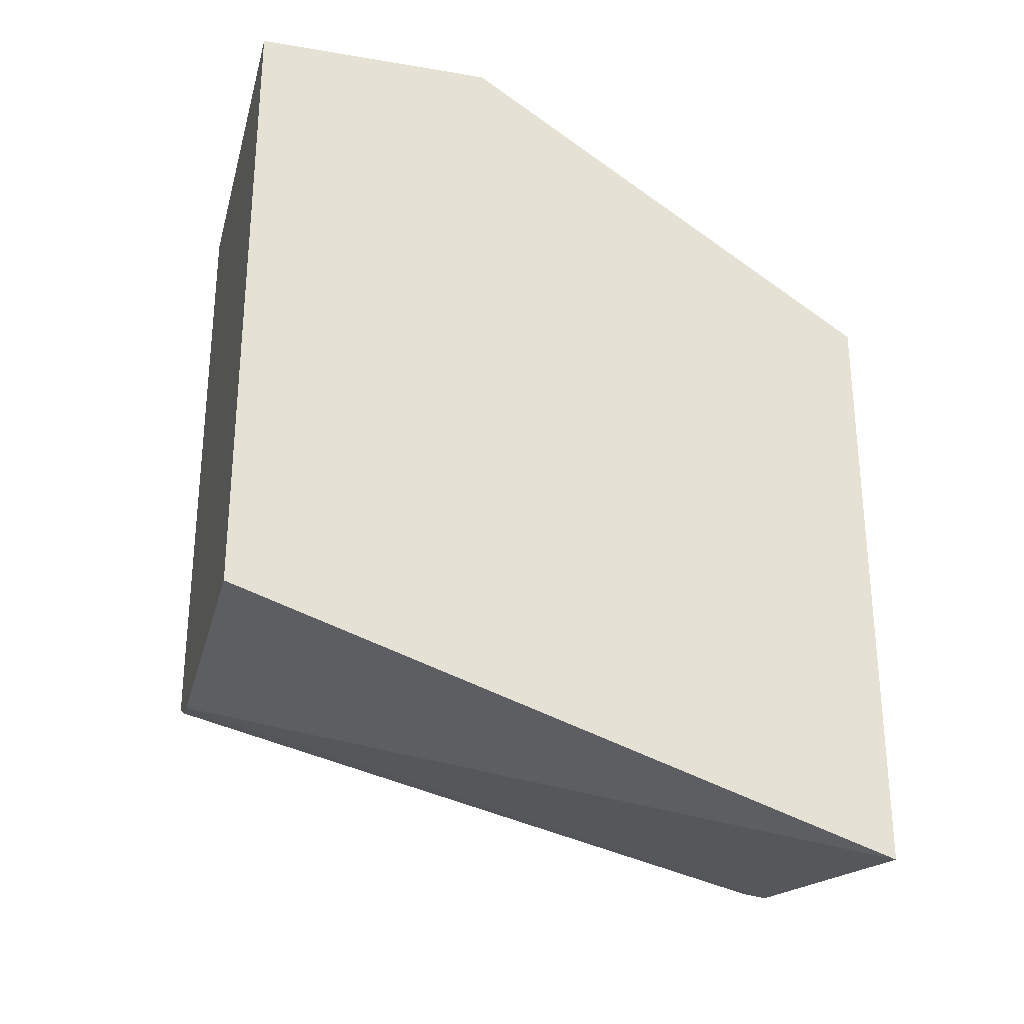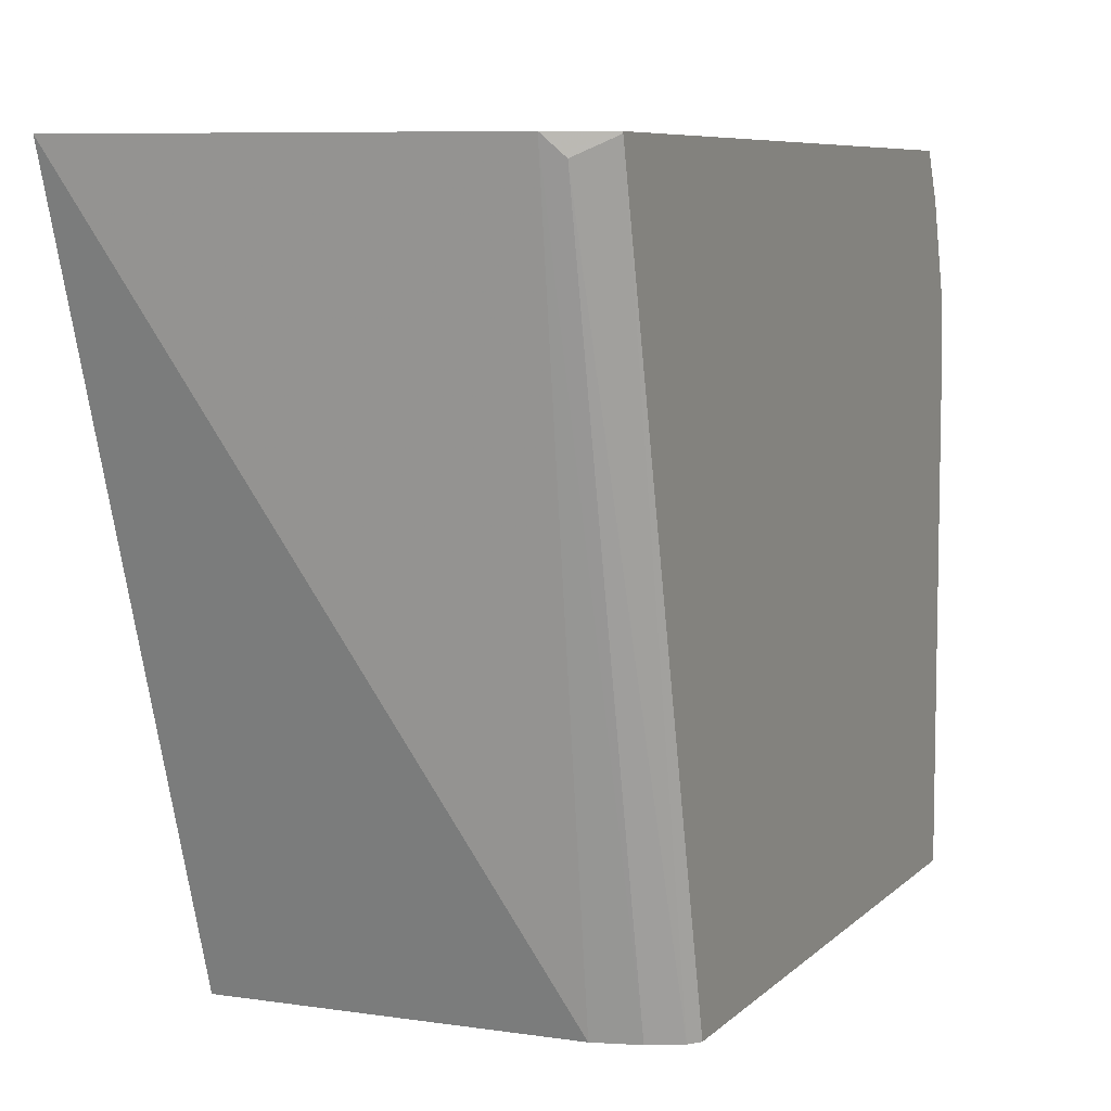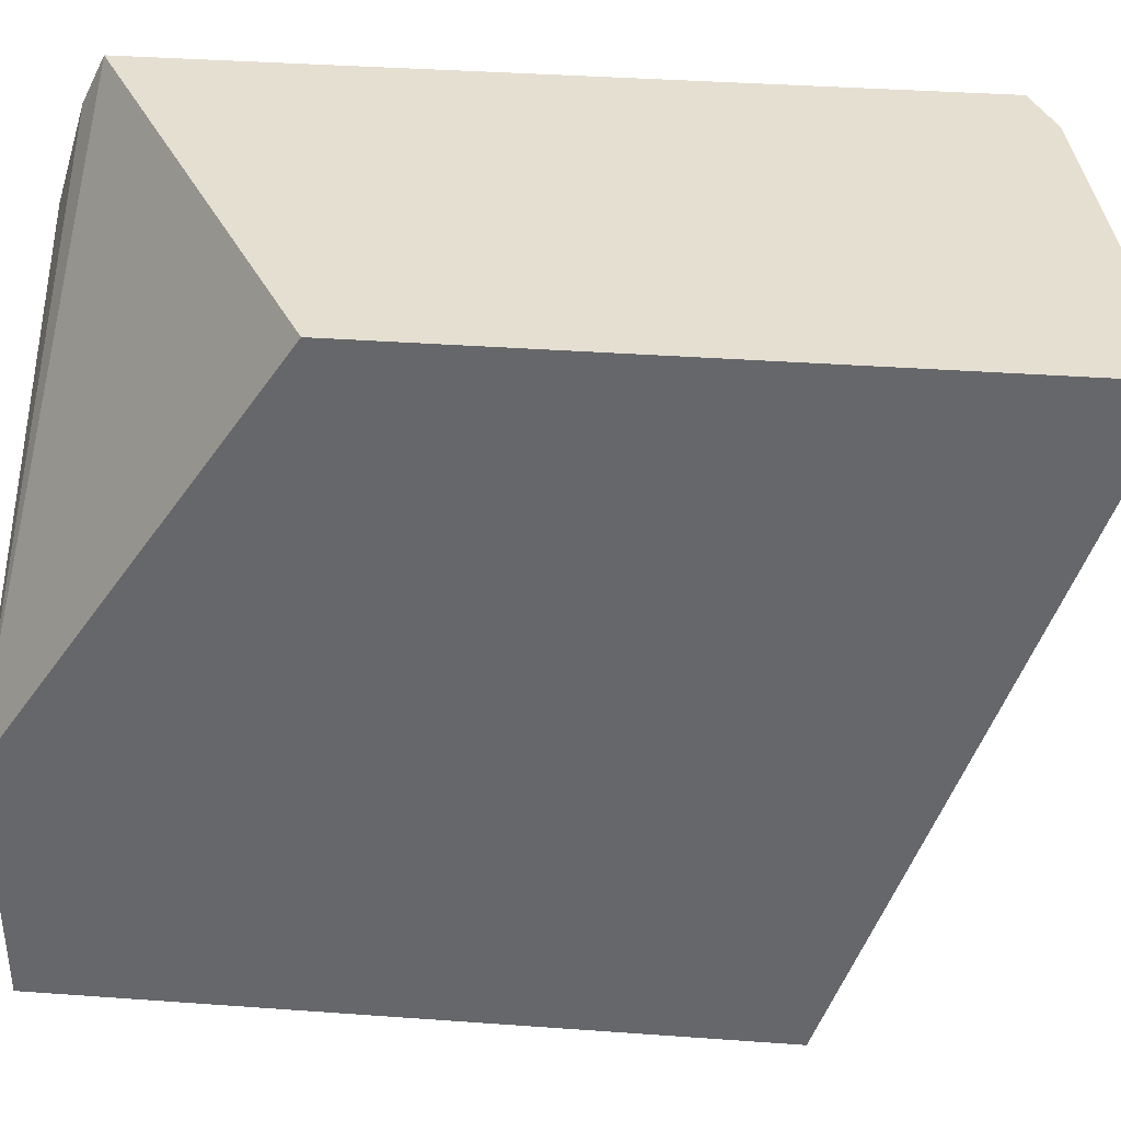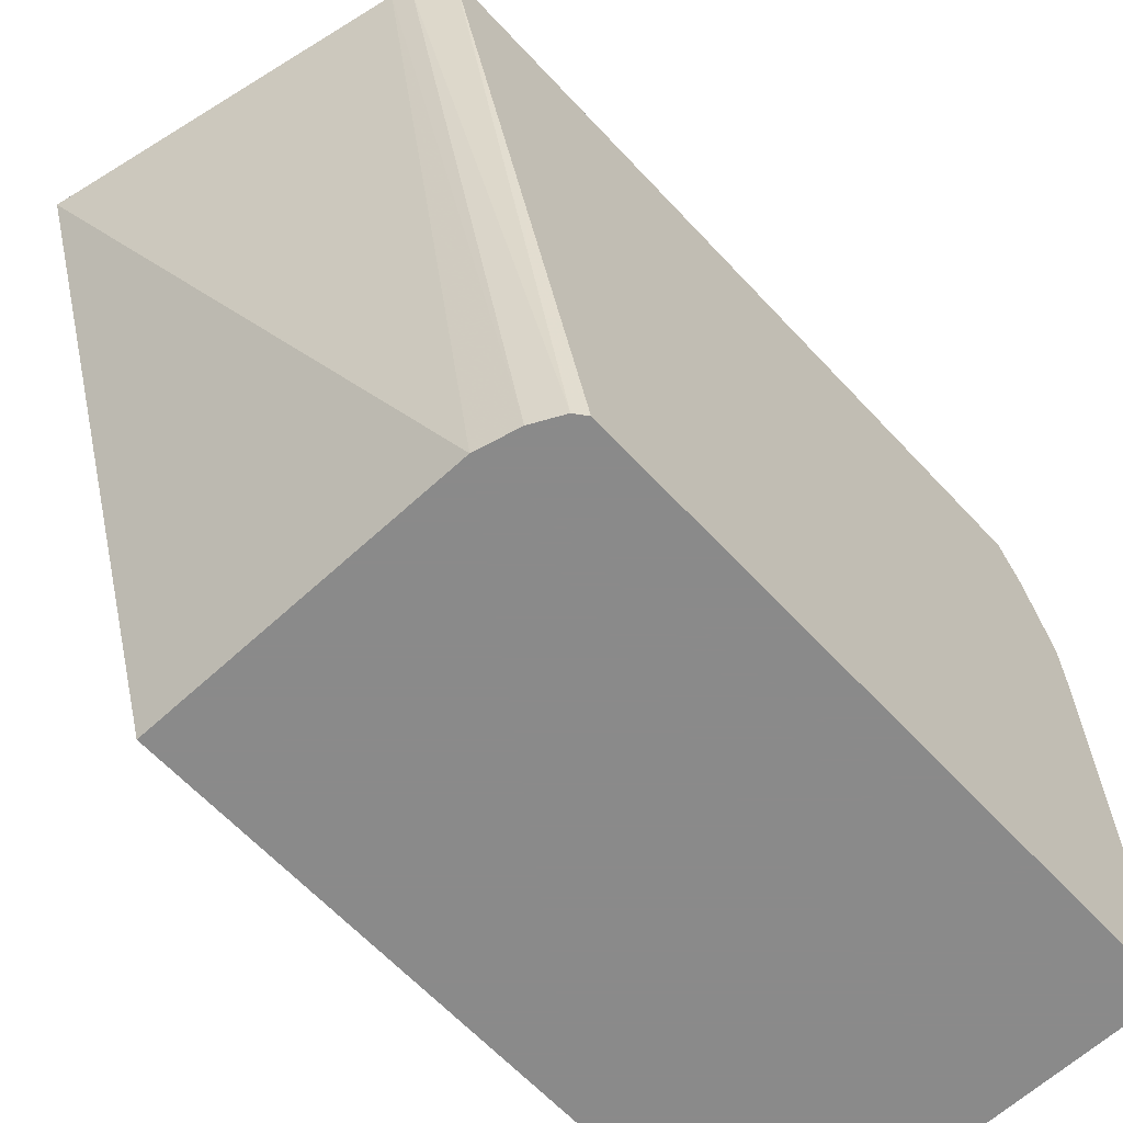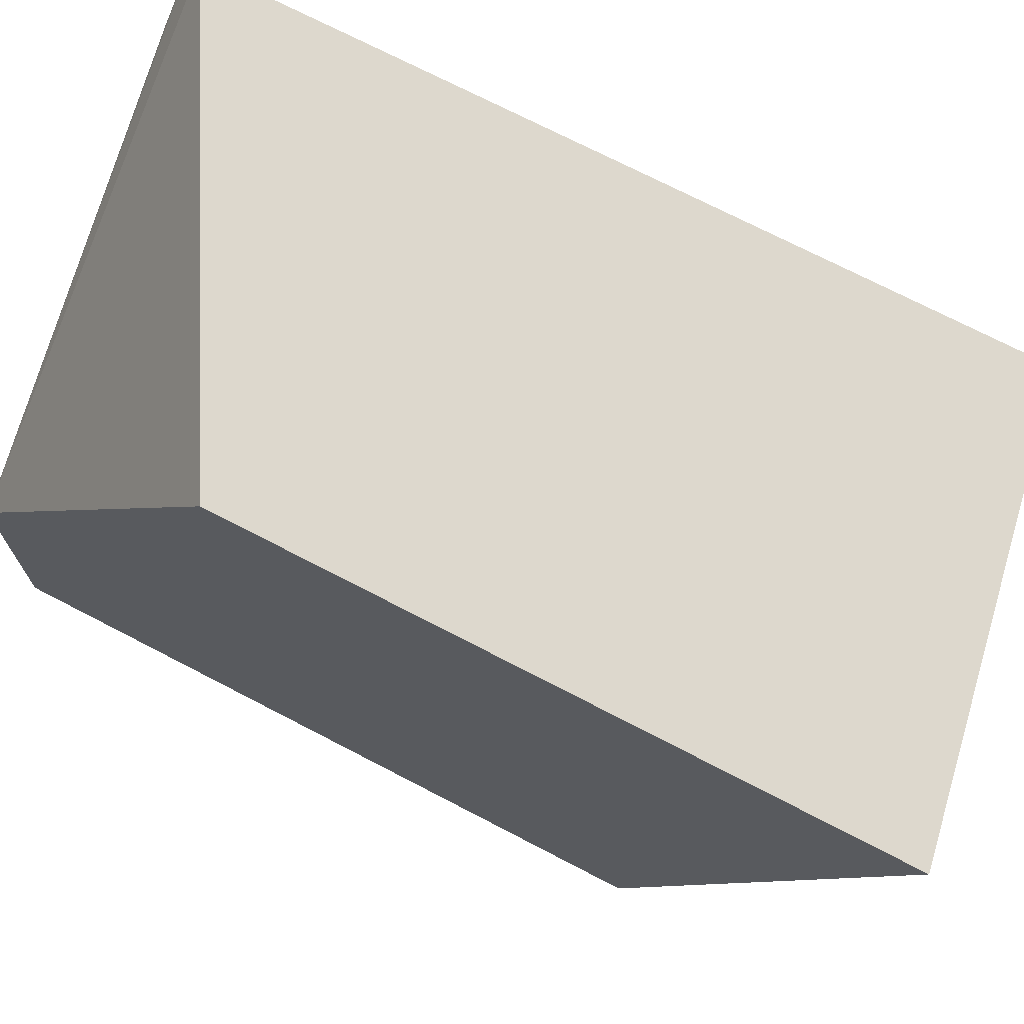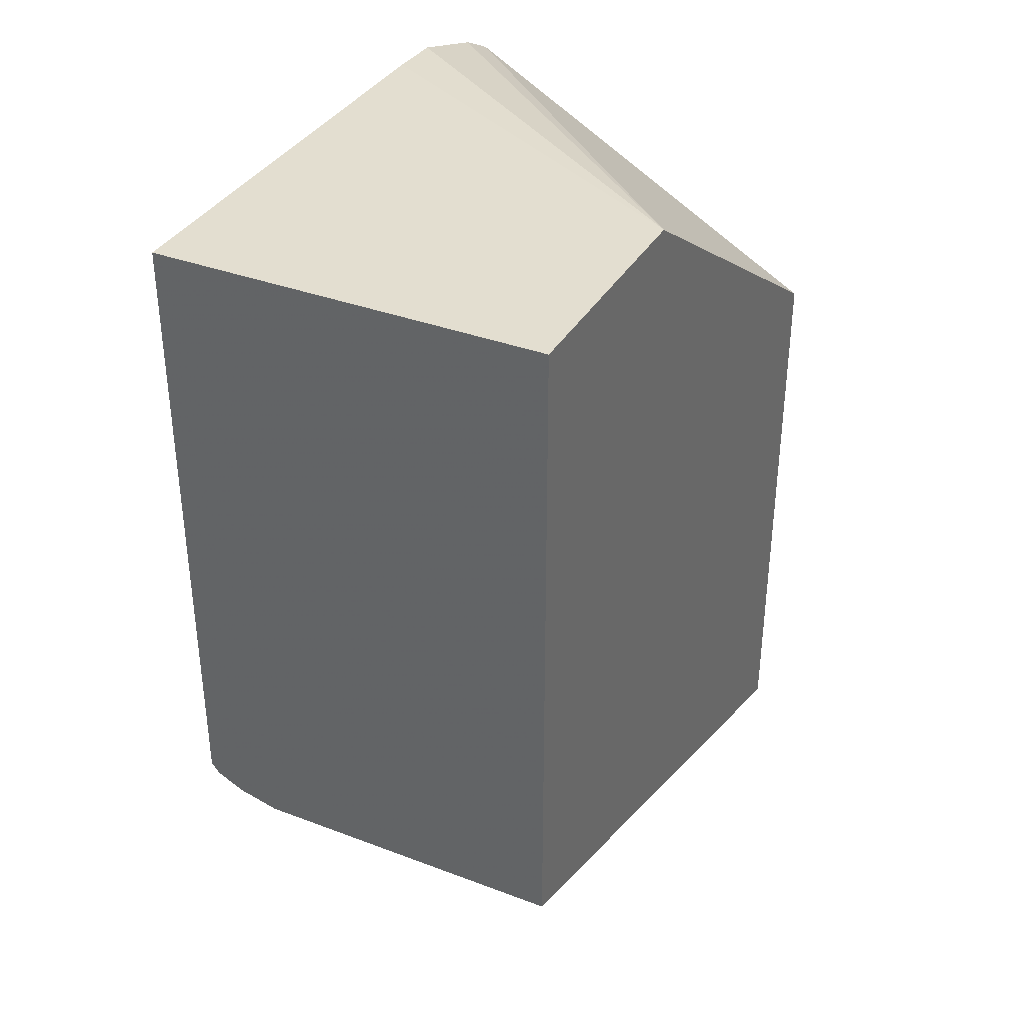
<metadata>
{"format":"obj","ext":"obj","renderer":"f3d","projection":"perspective","resolution":1024,"background":"white","views":[{"elev":-28.2,"azim":75.7,"up":"+Z"},{"elev":7.2,"azim":-156.6,"up":"+Y"},{"elev":37.3,"azim":95.3,"up":"+Y"},{"elev":-63.6,"azim":-137.1,"up":"+Y"},{"elev":72.1,"azim":117.5,"up":"+Y"},{"elev":35.8,"azim":26.4,"up":"+Z"}]}
</metadata>
<code>
v -0.1281 -0.5692 -0.2525
v -0.01233 -0.5692 -0.2525
v -0.1426 -0.5692 -0.2489
v -0.1377 -0.3298 -0.3074
v -0.01233 -0.3298 -0.3317
v -0.01233 -0.5692 -0.01423
v -0.1529 -0.5692 -0.2438
v -0.1441 -0.3363 -0.3042
v -0.1441 -0.3298 -0.3042
v -0.01233 -0.3298 -0.1153
v -0.01233 -0.4804 -0.01423
v -0.1559 -0.5692 -0.01423
v -0.1559 -0.5692 -0.2399
v -0.1559 -0.3304 -0.2983
v -0.1559 -0.3298 -0.2983
v -0.1559 -0.3298 -0.03363
v -0.1559 -0.3415 -0.02778
v -0.1559 -0.3456 -0.02573
v -0.1559 -0.3459 -0.02561
v -0.1559 -0.3801 -0.01495
v -0.1559 -0.4006 -0.01423
f 7 14 8
f 11 18 19
f 8 14 15
f 8 15 9
f 10 16 11
f 11 16 17
f 11 17 18
f 11 19 20
f 12 16 15
f 12 21 20
f 12 20 19
f 12 19 18
f 12 18 17
f 12 17 16
f 12 15 14
f 12 14 13
f 7 13 14
f 11 20 21
f 6 21 12
f 4 15 16
f 4 10 5
f 6 11 21
f 1 2 6
f 1 6 12
f 1 12 13
f 1 7 3
f 1 3 4
f 1 4 5
f 1 5 2
f 1 13 7
f 2 10 11
f 2 11 6
f 3 7 8
f 3 8 4
f 4 8 9
f 4 9 15
f 2 5 10
f 4 16 10

</code>
